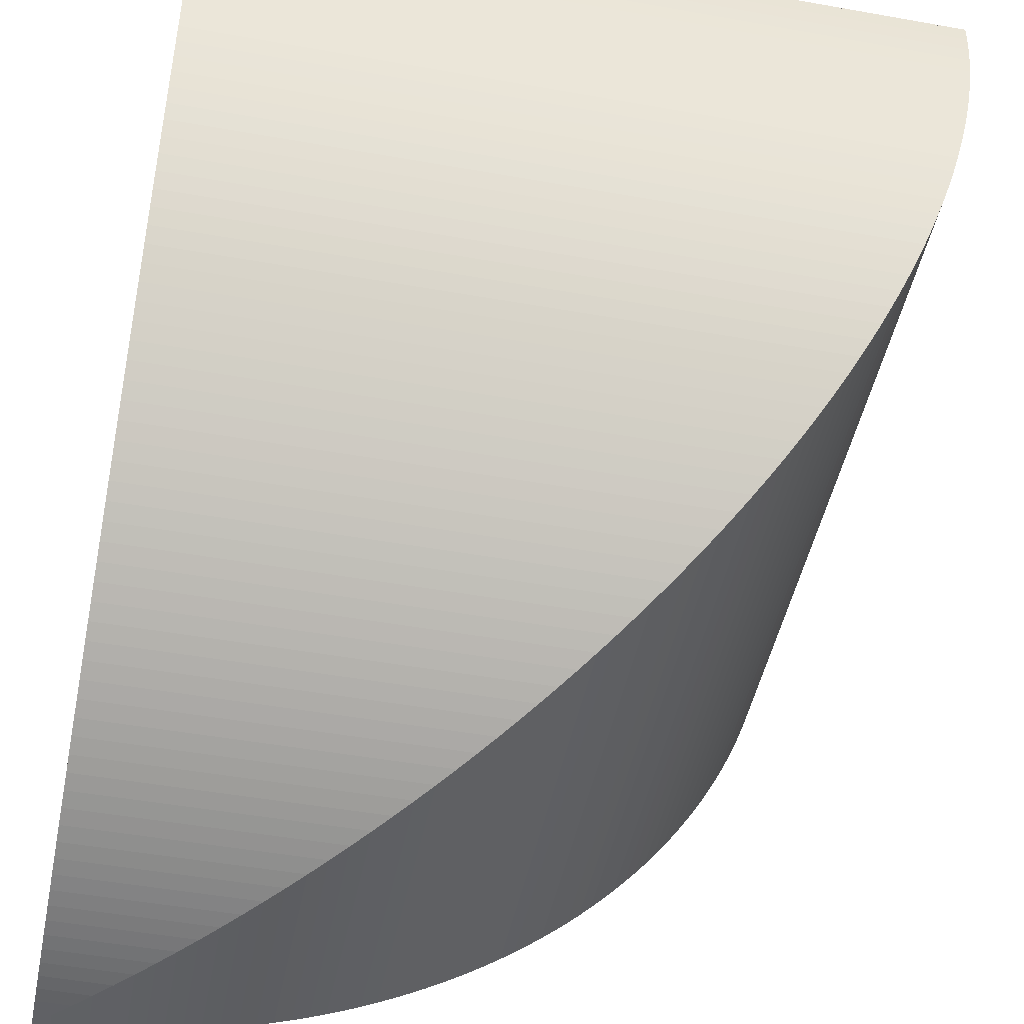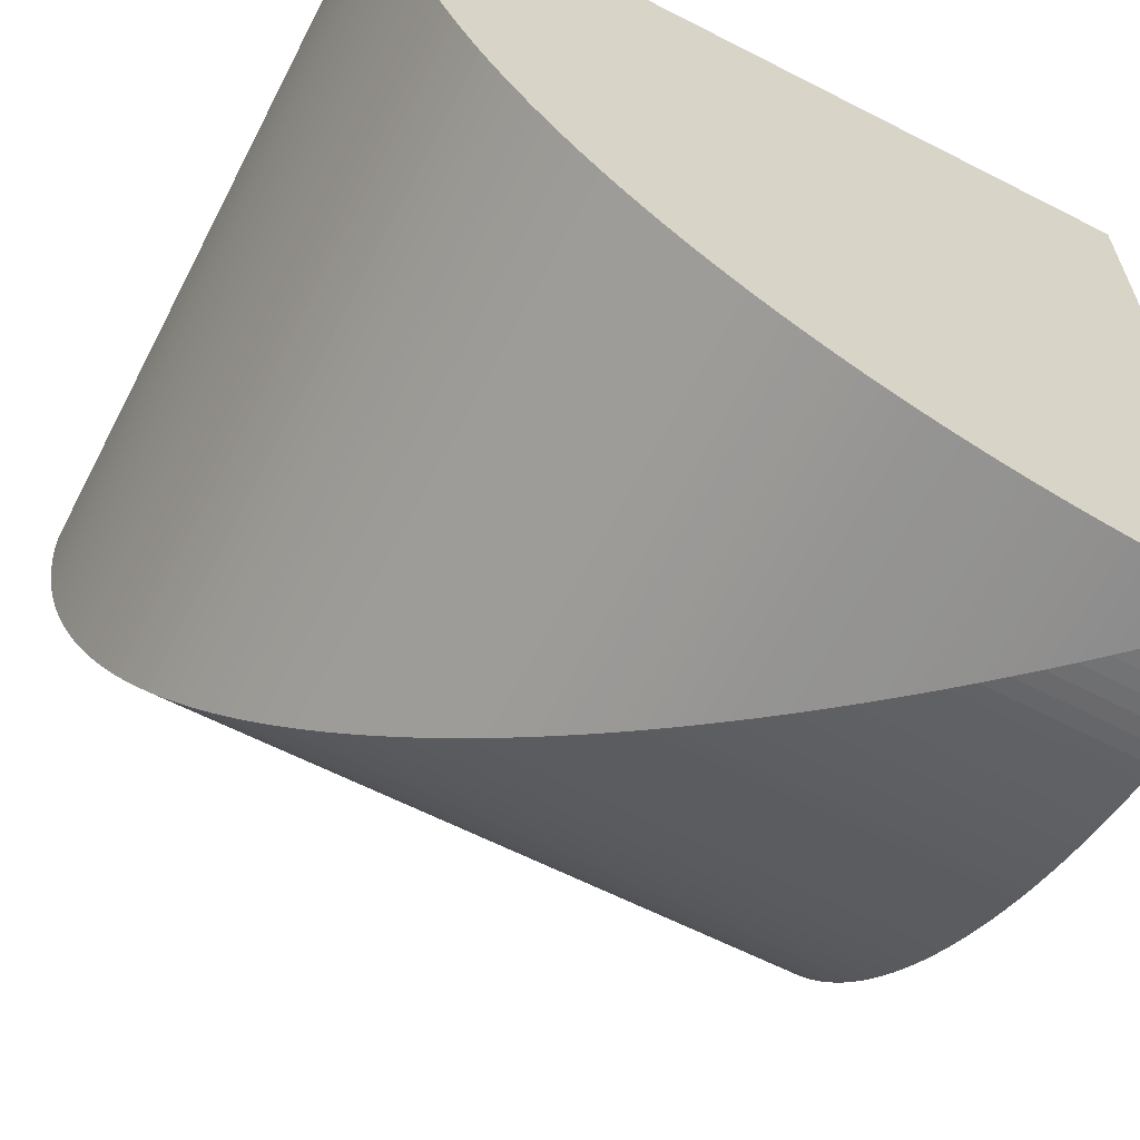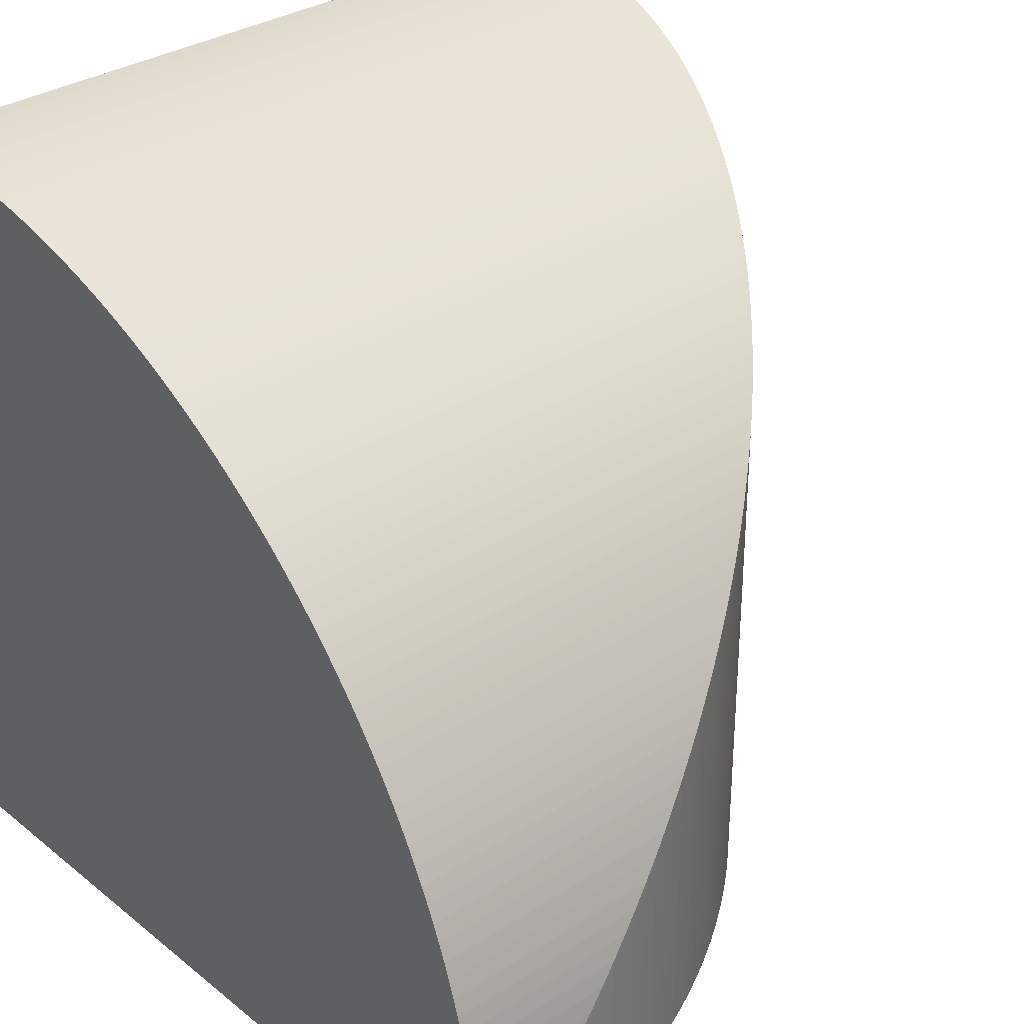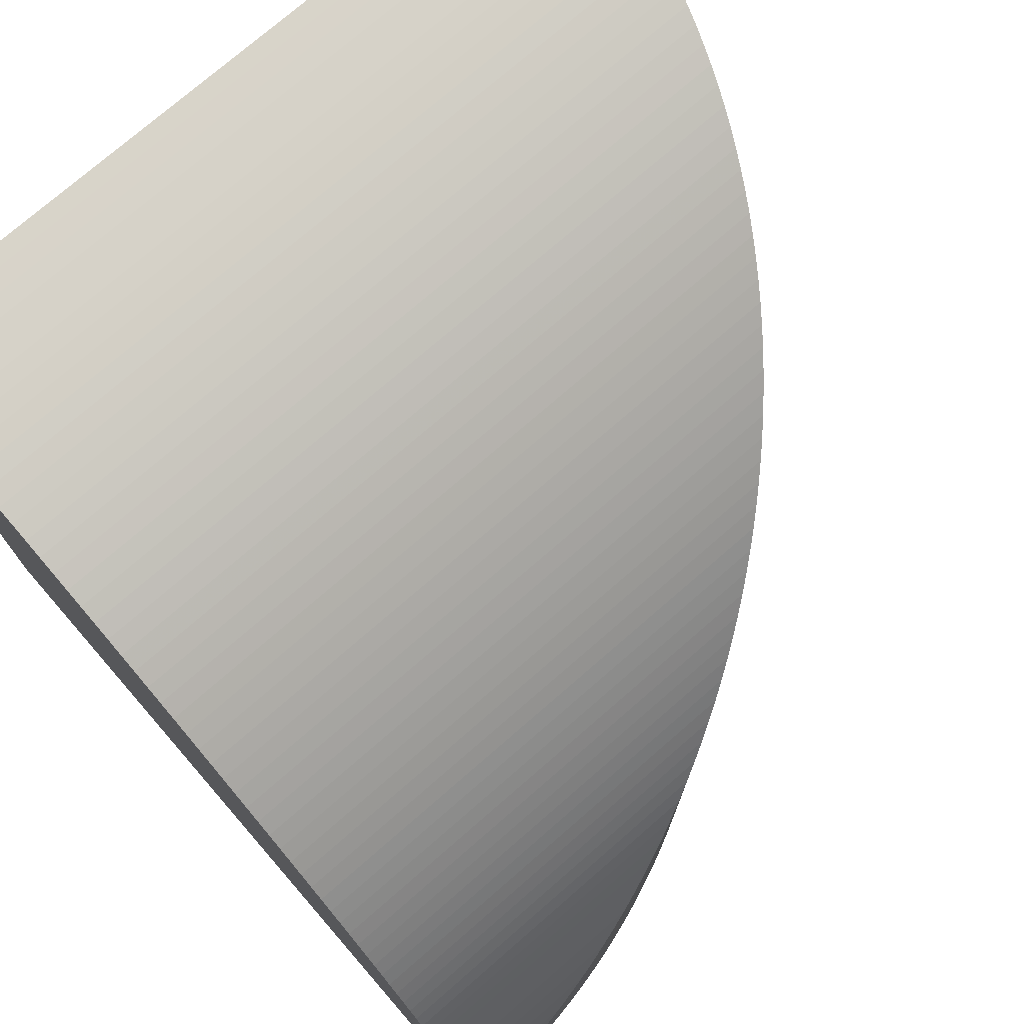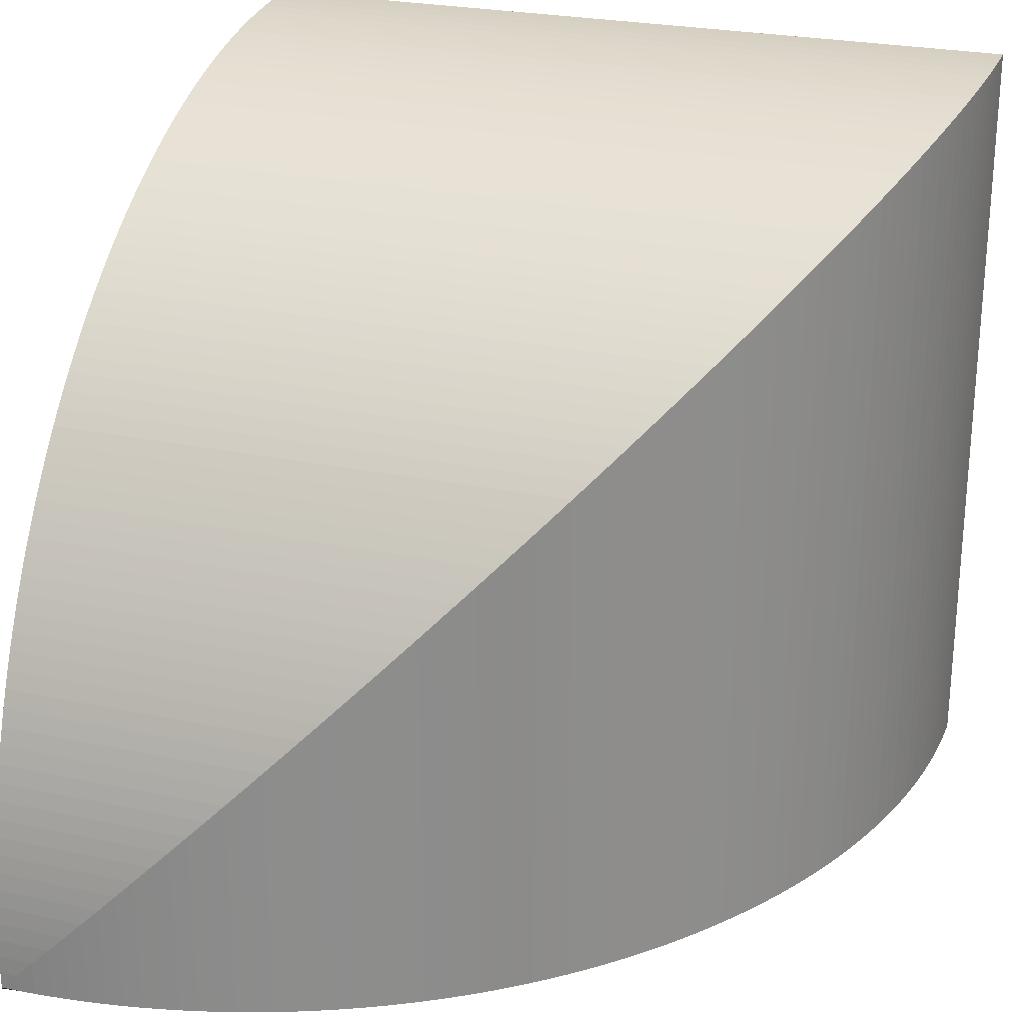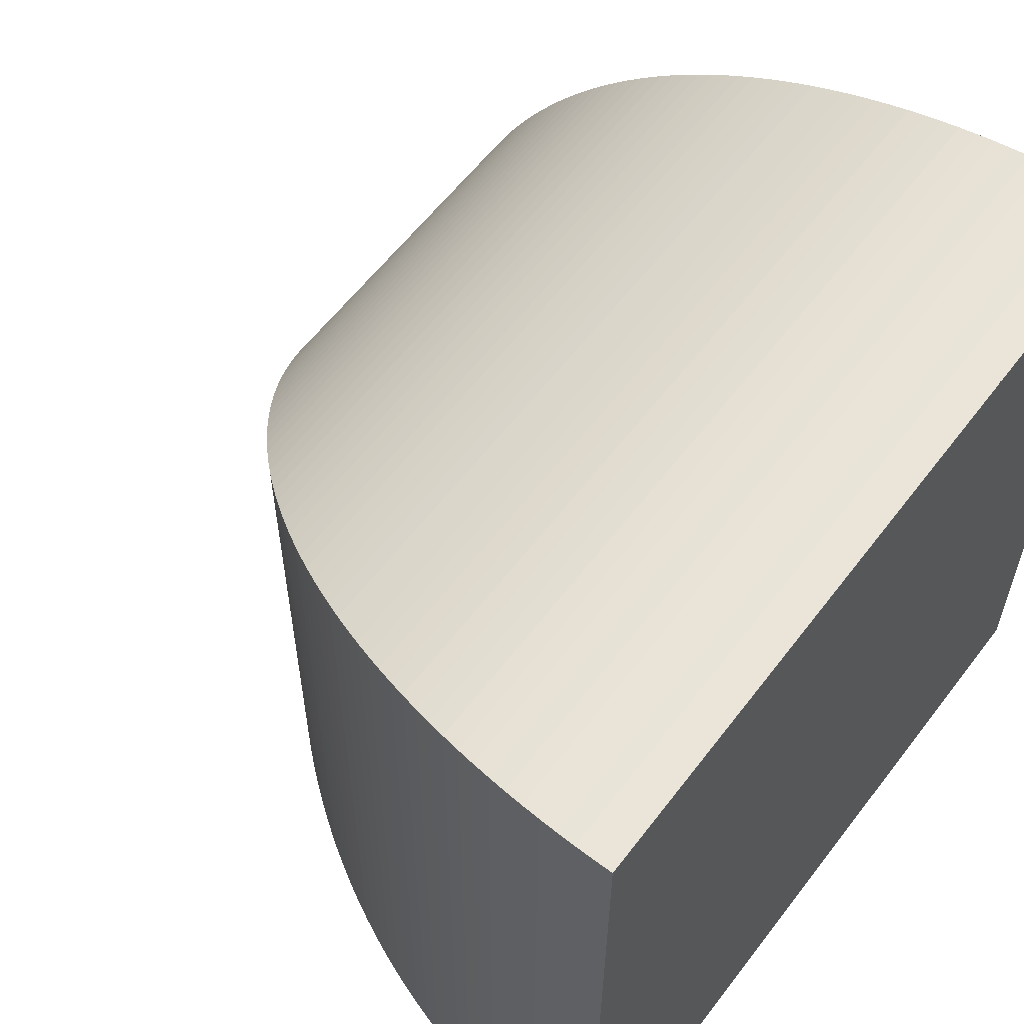
<metadata>
{"format":"obj","ext":"obj","renderer":"f3d","projection":"perspective","resolution":1024,"background":"white","views":[{"elev":-47.3,"azim":-11.4,"up":"+Y"},{"elev":-62.5,"azim":152.6,"up":"+Y"},{"elev":32.3,"azim":-42.2,"up":"+Z"},{"elev":74.9,"azim":-41.0,"up":"+Z"},{"elev":25.9,"azim":18.3,"up":"+Z"},{"elev":59.4,"azim":127.1,"up":"+Z"}]}
</metadata>
<code>
o Cube
v 1 1 -1
v 1 1 1
v -1 1 -1
v -1 -1 -1
v -1 1 1
v 1 1 1
v 1 1 -1
v -1 -1 -1
v 0.9995 0.9538 -1
v 0.9979 0.9076 -1
v 0.9952 0.8615 -1
v 0.9915 0.8155 -1
v 0.9867 0.7695 -1
v 0.9808 0.7237 -1
v 0.9739 0.678 -1
v 0.9659 0.6325 -1
v 0.9569 0.5872 -1
v 0.9469 0.5421 -1
v 0.9358 0.4973 -1
v 0.9237 0.4527 -1
v 0.9105 0.4084 -1
v 0.8963 0.3644 -1
v 0.8811 0.3208 -1
v 0.8649 0.2775 -1
v 0.8478 0.2346 -1
v 0.8296 0.1922 -1
v 0.8104 0.1501 -1
v 0.7903 0.1085 -1
v 0.7693 0.06741 -1
v 0.7472 0.02679 -1
v 0.7243 -0.01331 -1
v 0.7004 -0.05286 -1
v 0.6757 -0.09186 -1
v 0.65 -0.1303 -1
v 0.6234 -0.1681 -1
v 0.596 -0.2053 -1
v 0.5678 -0.2418 -1
v 0.5387 -0.2777 -1
v 0.5087 -0.3129 -1
v 0.478 -0.3474 -1
v 0.4465 -0.3812 -1
v 0.4142 -0.4142 -1
v 0.3812 -0.4465 -1
v 0.3474 -0.478 -1
v 0.3129 -0.5087 -1
v 0.2777 -0.5387 -1
v 0.2418 -0.5678 -1
v 0.2053 -0.596 -1
v 0.1681 -0.6234 -1
v 0.1303 -0.65 -1
v 0.09186 -0.6757 -1
v 0.05286 -0.7004 -1
v 0.01331 -0.7243 -1
v -0.02679 -0.7472 -1
v -0.06741 -0.7693 -1
v -0.1085 -0.7903 -1
v -0.1501 -0.8104 -1
v -0.1922 -0.8296 -1
v -0.2346 -0.8478 -1
v -0.2775 -0.8649 -1
v -0.3208 -0.8811 -1
v -0.3644 -0.8963 -1
v -0.4084 -0.9105 -1
v -0.4527 -0.9237 -1
v -0.4973 -0.9358 -1
v -0.5421 -0.9469 -1
v -0.5872 -0.9569 -1
v -0.6325 -0.9659 -1
v -0.678 -0.9739 -1
v -0.7237 -0.9808 -1
v -0.7695 -0.9867 -1
v -0.8155 -0.9915 -1
v -0.8615 -0.9952 -1
v -0.9076 -0.9979 -1
v -0.9538 -0.9995 -1
v -1.003 -1 -1.003
v 1 1.003 1
v -0.957 -0.9995 -0.957
v -0.9107 -0.9979 -0.9107
v -0.8645 -0.9952 -0.8645
v -0.8184 -0.9915 -0.8184
v -0.7724 -0.9867 -0.7724
v -0.7265 -0.9808 -0.7265
v -0.6807 -0.9739 -0.6807
v -0.6351 -0.9659 -0.6351
v -0.5897 -0.9569 -0.5897
v -0.5446 -0.9468 -0.5446
v -0.4997 -0.9357 -0.4997
v -0.455 -0.9235 -0.455
v -0.4107 -0.9104 -0.4107
v -0.3666 -0.8962 -0.3666
v -0.3229 -0.8809 -0.3229
v -0.2796 -0.8647 -0.2796
v -0.2366 -0.8475 -0.2366
v -0.1941 -0.8293 -0.1941
v -0.152 -0.8101 -0.152
v -0.1103 -0.79 -0.1103
v -0.06913 -0.7689 -0.06913
v -0.02845 -0.7468 -0.02845
v 0.01172 -0.7239 0.01172
v 0.05134 -0.7 0.05134
v 0.0904 -0.6751 0.0904
v 0.1289 -0.6494 0.1289
v 0.1667 -0.6228 0.1667
v 0.204 -0.5954 0.204
v 0.2406 -0.5671 0.2406
v 0.2765 -0.5379 0.2765
v 0.3118 -0.508 0.3118
v 0.3463 -0.4772 0.3463
v 0.3802 -0.4456 0.3802
v 0.4133 -0.4133 0.4133
v 0.4456 -0.3802 0.4456
v 0.4772 -0.3463 0.4772
v 0.508 -0.3118 0.508
v 0.5379 -0.2765 0.5379
v 0.5671 -0.2406 0.5671
v 0.5954 -0.204 0.5954
v 0.6228 -0.1667 0.6228
v 0.6494 -0.1289 0.6494
v 0.6751 -0.0904 0.6751
v 0.7 -0.05134 0.7
v 0.7239 -0.01172 0.7239
v 0.7468 0.02845 0.7468
v 0.7689 0.06913 0.7689
v 0.79 0.1103 0.79
v 0.8101 0.152 0.8101
v 0.8293 0.1941 0.8293
v 0.8475 0.2366 0.8475
v 0.8647 0.2796 0.8647
v 0.8809 0.3229 0.8809
v 0.8962 0.3666 0.8962
v 0.9104 0.4107 0.9104
v 0.9235 0.455 0.9235
v 0.9357 0.4997 0.9357
v 0.9468 0.5446 0.9468
v 0.9569 0.5897 0.9569
v 0.9659 0.6351 0.9659
v 0.9739 0.6807 0.9739
v 0.9808 0.7265 0.9808
v 0.9867 0.7724 0.9867
v 0.9915 0.8184 0.9915
v 0.9952 0.8645 0.9952
v 0.9979 0.9107 0.9979
v 0.9995 0.957 0.9995
v -1 -1 -1
v -1 1 1
v -1 -0.9995 -0.9538
v -1 -0.9979 -0.9076
v -1 -0.9952 -0.8615
v -1 -0.9915 -0.8155
v -1 -0.9867 -0.7695
v -1 -0.9808 -0.7237
v -1 -0.9739 -0.678
v -1 -0.9659 -0.6325
v -1 -0.9569 -0.5872
v -1 -0.9469 -0.5421
v -1 -0.9358 -0.4973
v -1 -0.9237 -0.4527
v -1 -0.9105 -0.4084
v -1 -0.8963 -0.3644
v -1 -0.8811 -0.3208
v -1 -0.8649 -0.2775
v -1 -0.8478 -0.2346
v -1 -0.8296 -0.1922
v -1 -0.8104 -0.1501
v -1 -0.7903 -0.1085
v -1 -0.7693 -0.06741
v -1 -0.7472 -0.02679
v -1 -0.7243 0.01331
v -1 -0.7004 0.05286
v -1 -0.6757 0.09186
v -1 -0.65 0.1303
v -1 -0.6234 0.1681
v -1 -0.596 0.2053
v -1 -0.5678 0.2418
v -1 -0.5387 0.2777
v -1 -0.5087 0.3129
v -1 -0.478 0.3474
v -1 -0.4465 0.3812
v -1 -0.4142 0.4142
v -1 -0.3812 0.4465
v -1 -0.3474 0.478
v -1 -0.3129 0.5087
v -1 -0.2777 0.5387
v -1 -0.2418 0.5678
v -1 -0.2053 0.596
v -1 -0.1681 0.6234
v -1 -0.1303 0.65
v -1 -0.09186 0.6757
v -1 -0.05286 0.7004
v -1 -0.01331 0.7243
v -1 0.02679 0.7472
v -1 0.06741 0.7693
v -1 0.1085 0.7903
v -1 0.1501 0.8104
v -1 0.1922 0.8296
v -1 0.2346 0.8478
v -1 0.2775 0.8649
v -1 0.3208 0.8811
v -1 0.3644 0.8963
v -1 0.4084 0.9105
v -1 0.4527 0.9237
v -1 0.4973 0.9358
v -1 0.5421 0.9469
v -1 0.5872 0.9569
v -1 0.6325 0.9659
v -1 0.678 0.9739
v -1 0.7237 0.9808
v -1 0.7695 0.9867
v -1 0.8155 0.9915
v -1 0.8615 0.9952
v -1 0.9076 0.9979
v -1 0.9538 0.9995
f 1 3 5 2
f 145 147 148 149 150 151 152 153 154 155 156 157 158 159 160 161 162 163 164 165 166 167 168 169 170 171 172 173 174 175 176 177 178 179 180 181 182 183 184 185 186 187 188 189 190 191 192 193 194 195 196 197 198 199 200 201 202 203 204 205 206 207 208 209 210 211 212 213 146 5 3 4
f 77 2 5 146
f 4 8 76 145
f 7 1 2 77
f 145 76 78 147
f 147 78 79 148
f 148 79 80 149
f 149 80 81 150
f 150 81 82 151
f 151 82 83 152
f 152 83 84 153
f 153 84 85 154
f 154 85 86 155
f 155 86 87 156
f 156 87 88 157
f 157 88 89 158
f 158 89 90 159
f 159 90 91 160
f 160 91 92 161
f 161 92 93 162
f 162 93 94 163
f 163 94 95 164
f 164 95 96 165
f 165 96 97 166
f 166 97 98 167
f 167 98 99 168
f 168 99 100 169
f 169 100 101 170
f 170 101 102 171
f 171 102 103 172
f 172 103 104 173
f 173 104 105 174
f 174 105 106 175
f 175 106 107 176
f 176 107 108 177
f 177 108 109 178
f 178 109 110 179
f 179 110 111 180
f 180 111 112 181
f 181 112 113 182
f 182 113 114 183
f 183 114 115 184
f 184 115 116 185
f 185 116 117 186
f 186 117 118 187
f 187 118 119 188
f 188 119 120 189
f 189 120 121 190
f 190 121 122 191
f 191 122 123 192
f 192 123 124 193
f 193 124 125 194
f 194 125 126 195
f 195 126 127 196
f 196 127 128 197
f 197 128 129 198
f 198 129 130 199
f 199 130 131 200
f 200 131 132 201
f 201 132 133 202
f 202 133 134 203
f 203 134 135 204
f 204 135 136 205
f 205 136 137 206
f 206 137 138 207
f 207 138 139 208
f 208 139 140 209
f 209 140 141 210
f 210 141 142 211
f 211 142 143 212
f 212 143 144 213
f 213 144 77 146
f 76 8 75 78
f 78 75 74 79
f 79 74 73 80
f 80 73 72 81
f 81 72 71 82
f 82 71 70 83
f 83 70 69 84
f 84 69 68 85
f 85 68 67 86
f 86 67 66 87
f 87 66 65 88
f 88 65 64 89
f 89 64 63 90
f 90 63 62 91
f 91 62 61 92
f 92 61 60 93
f 93 60 59 94
f 94 59 58 95
f 95 58 57 96
f 96 57 56 97
f 97 56 55 98
f 98 55 54 99
f 99 54 53 100
f 100 53 52 101
f 101 52 51 102
f 102 51 50 103
f 103 50 49 104
f 104 49 48 105
f 105 48 47 106
f 106 47 46 107
f 107 46 45 108
f 108 45 44 109
f 109 44 43 110
f 110 43 42 111
f 111 42 41 112
f 112 41 40 113
f 113 40 39 114
f 114 39 38 115
f 115 38 37 116
f 116 37 36 117
f 117 36 35 118
f 118 35 34 119
f 119 34 33 120
f 120 33 32 121
f 121 32 31 122
f 122 31 30 123
f 123 30 29 124
f 124 29 28 125
f 125 28 27 126
f 126 27 26 127
f 127 26 25 128
f 128 25 24 129
f 129 24 23 130
f 130 23 22 131
f 131 22 21 132
f 132 21 20 133
f 133 20 19 134
f 134 19 18 135
f 135 18 17 136
f 136 17 16 137
f 137 16 15 138
f 138 15 14 139
f 139 14 13 140
f 140 13 12 141
f 141 12 11 142
f 142 11 10 143
f 143 10 9 144
f 144 9 7 77
f 4 3 1 7 9 10 11 12 13 14 15 16 17 18 19 20 21 22 23 24 25 26 27 28 29 30 31 32 33 34 35 36 37 38 39 40 41 42 43 44 45 46 47 48 49 50 51 52 53 54 55 56 57 58 59 60 61 62 63 64 65 66 67 68 69 70 71 72 73 74 75 8
l 2 6

</code>
